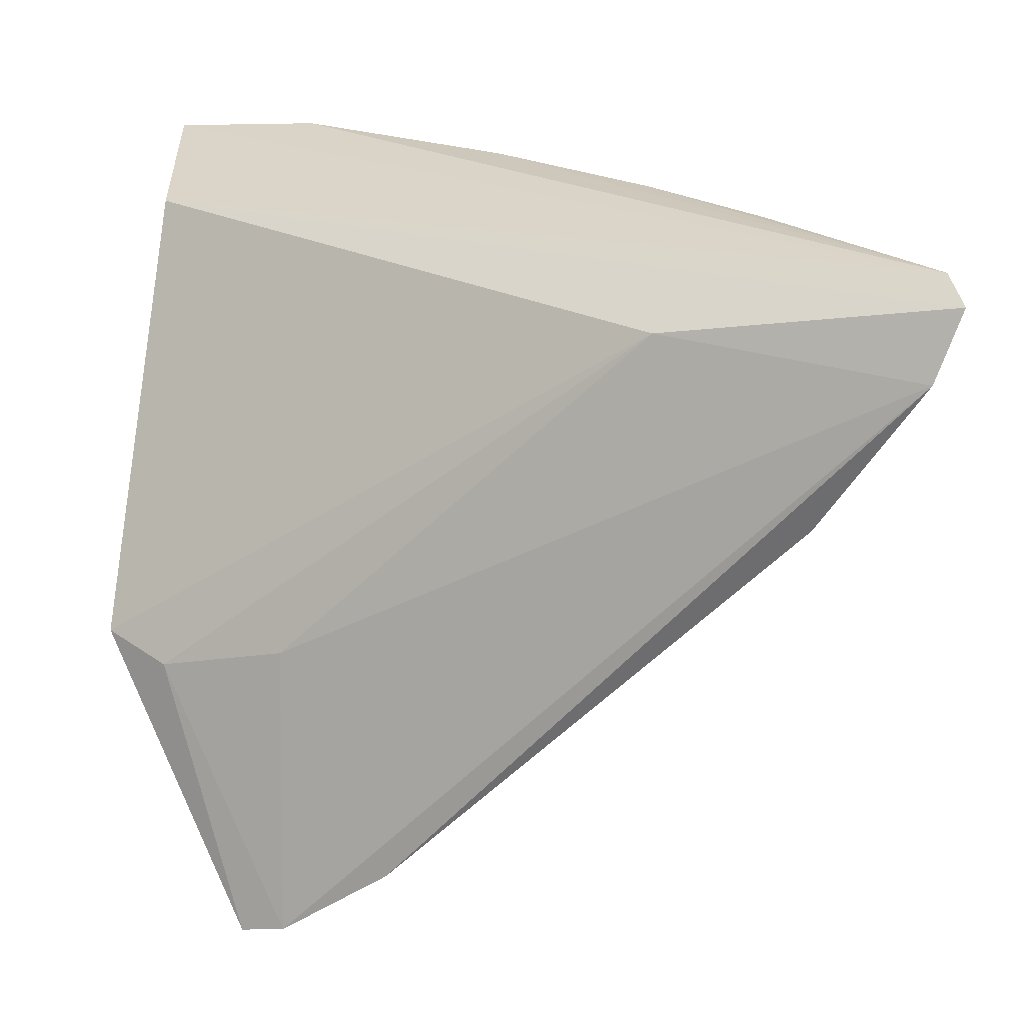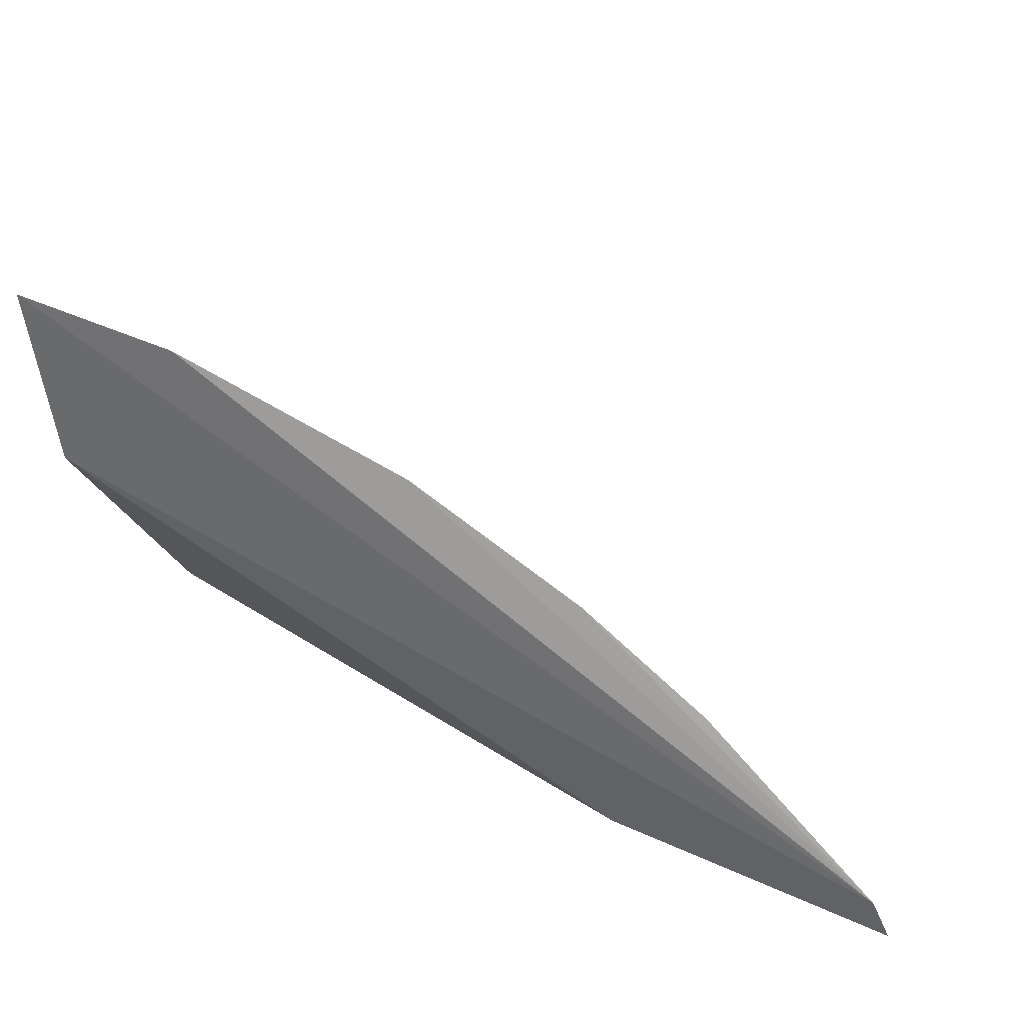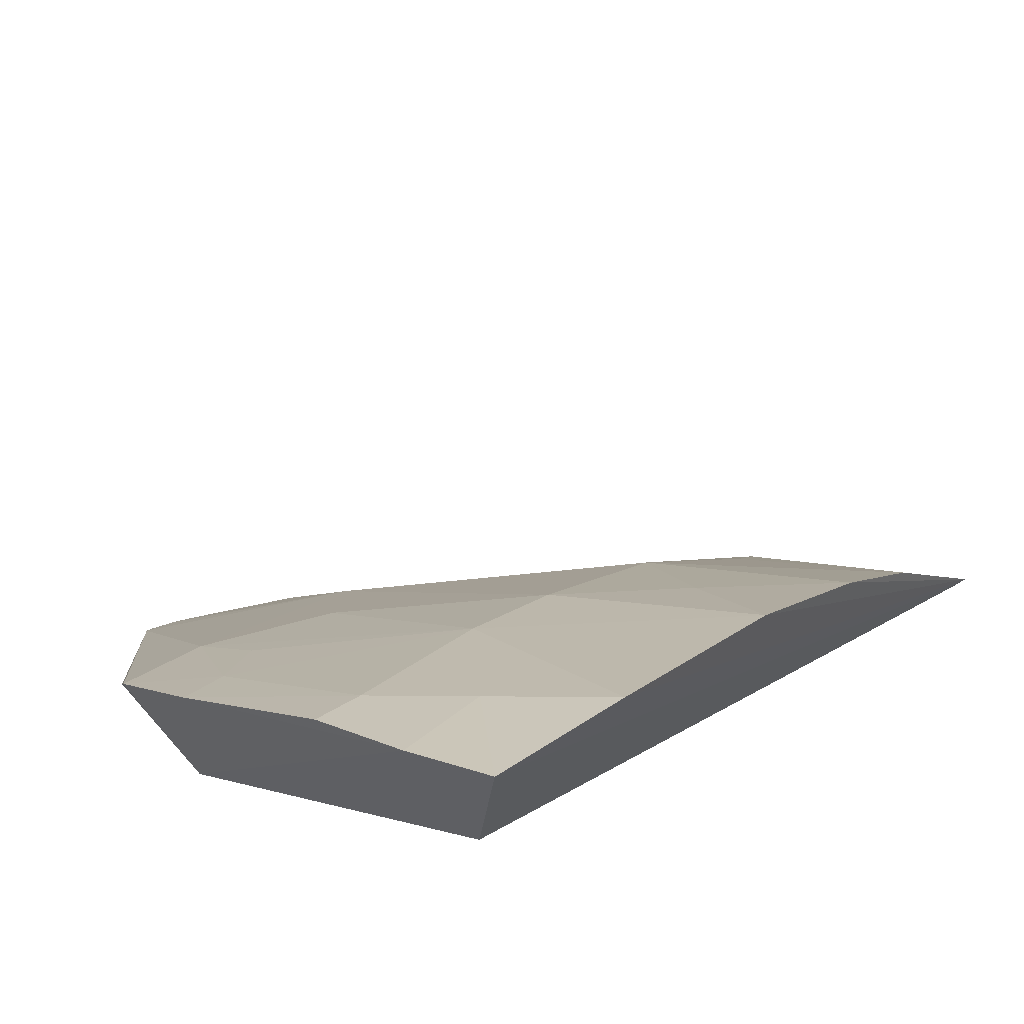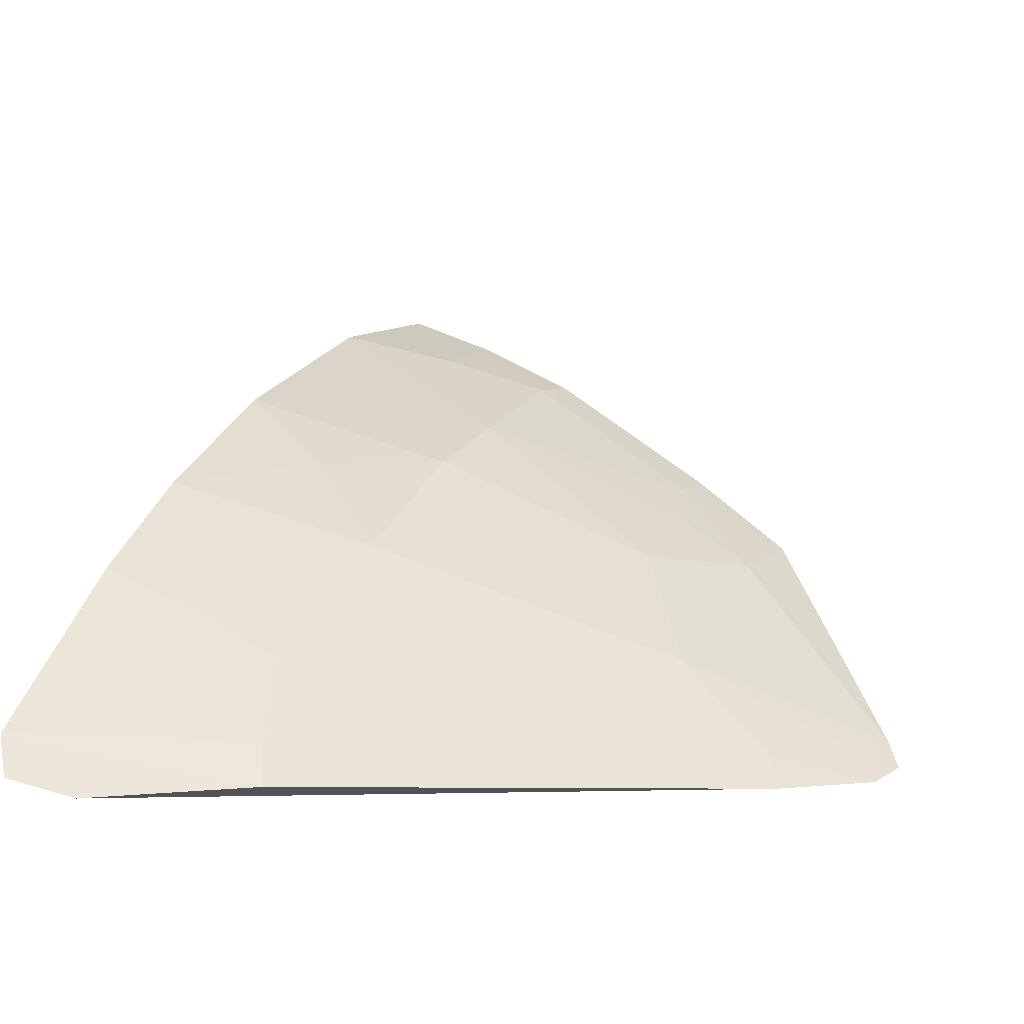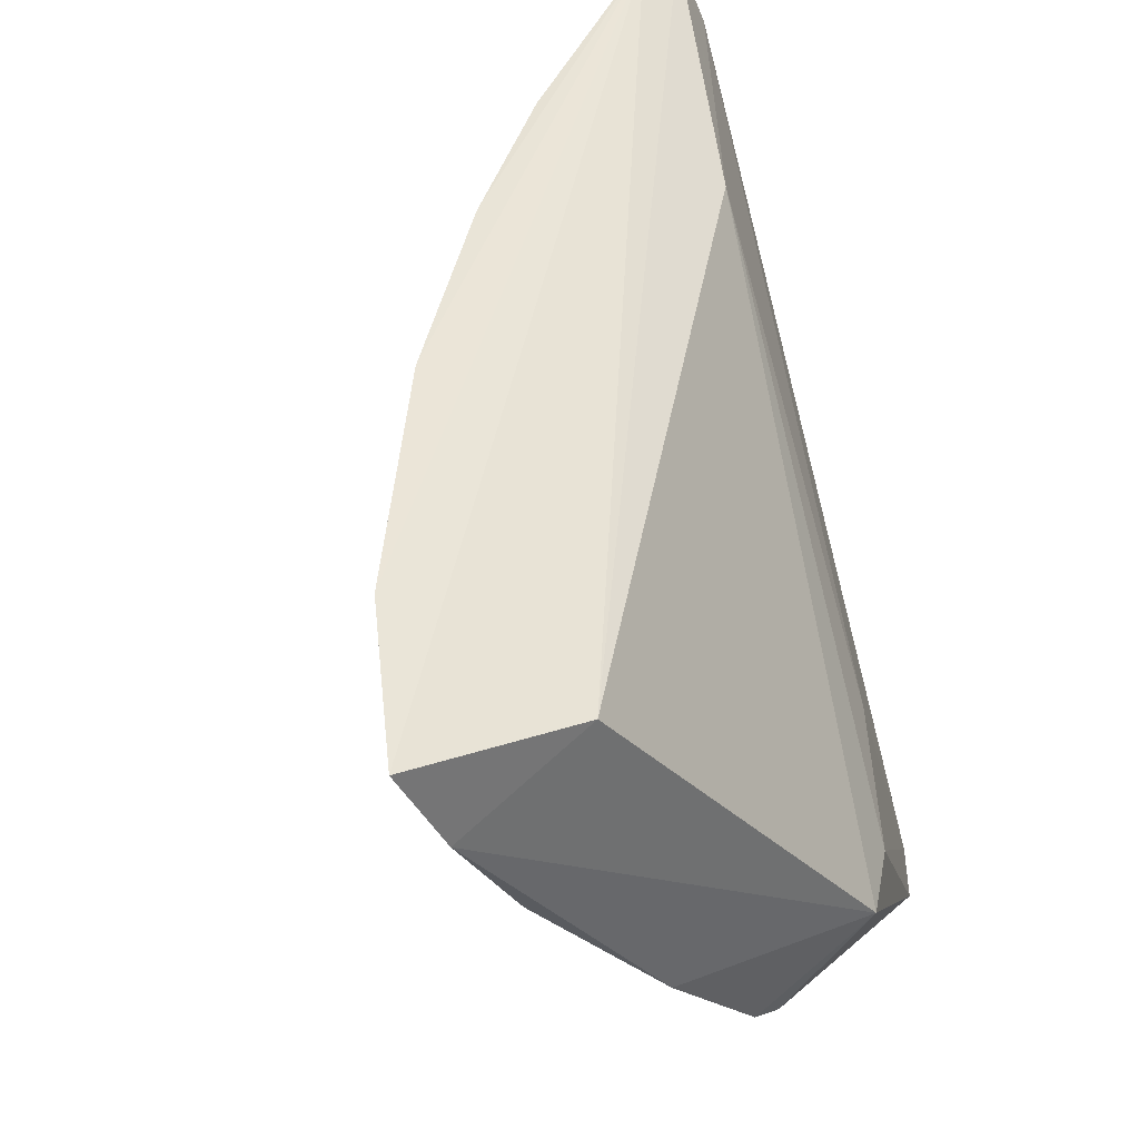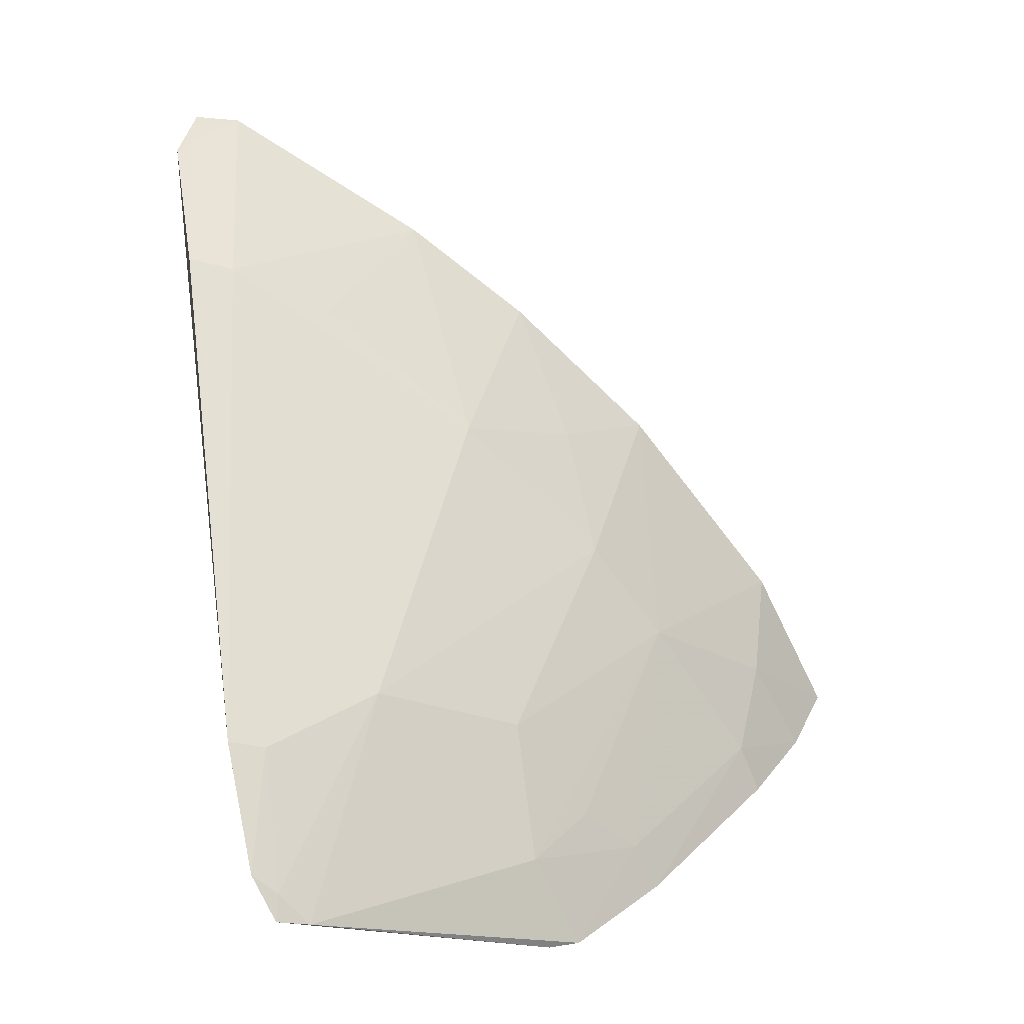
<metadata>
{"format":"obj","ext":"obj","renderer":"f3d","projection":"perspective","resolution":1024,"background":"white","views":[{"elev":23.9,"azim":6.9,"up":"+Z"},{"elev":19.4,"azim":10.8,"up":"+Y"},{"elev":51.4,"azim":-50.1,"up":"+Y"},{"elev":-5.8,"azim":114.8,"up":"+Y"},{"elev":48.1,"azim":-111.4,"up":"+Z"},{"elev":-72.2,"azim":101.3,"up":"+Z"}]}
</metadata>
<code>
v 0.09867 0.0774 0.07808
v 0.09981 0.07421 0.07681
v 0.0907 0.07351 0.06072
v 0.04933 0.07465 0.02451
v 0.03835 0.1051 0.07285
v 0.09796 0.07272 0.07187
v 0.0374 0.08518 0.04413
v 0.04845 0.1149 0.07702
v 0.06088 0.07308 0.03119
v 0.07924 0.07917 0.07241
v 0.03677 0.118 0.07568
v 0.0775 0.09803 0.07741
v 0.05278 0.07352 0.02559
v 0.0359 0.115 0.06863
v 0.06521 0.1065 0.07723
v 0.08642 0.0904 0.07757
v 0.07222 0.09263 0.06162
v 0.05217 0.07918 0.04611
v 0.03596 0.09437 0.03867
v 0.04348 0.1127 0.06866
v 0.08904 0.0766 0.06159
v 0.06788 0.1003 0.06931
v 0.0591 0.08336 0.03971
v 0.0424 0.08199 0.04311
v 0.03673 0.09217 0.03729
v 0.03539 0.1009 0.04684
v 0.05162 0.1049 0.06095
v 0.08366 0.08324 0.06351
v 0.05947 0.07547 0.03218
v 0.05087 0.07507 0.02572
v 0.04808 0.07677 0.02567
v 0.03586 0.1107 0.06044
v 0.05979 0.1009 0.0614
v 0.04321 0.09231 0.03955
v 0.03965 0.11 0.06112
v 0.0391 0.09979 0.04711
v 0.05208 0.09271 0.04551
v 0.04358 0.09654 0.04526
f 5 2 1
f 6 1 2
f 6 3 1
f 9 3 6
f 10 2 5
f 10 5 7
f 10 6 2
f 11 5 1
f 11 1 8
f 13 9 6
f 14 7 5
f 14 5 11
f 15 8 1
f 15 1 12
f 16 12 1
f 17 12 16
f 18 13 6
f 18 6 10
f 20 14 11
f 20 11 8
f 21 16 1
f 21 1 3
f 21 3 9
f 22 15 12
f 22 12 17
f 23 17 21
f 24 18 10
f 24 10 7
f 24 7 4
f 24 4 13
f 24 13 18
f 25 4 7
f 25 7 19
f 26 19 7
f 26 7 14
f 27 20 8
f 27 8 15
f 28 21 17
f 28 17 16
f 28 16 21
f 29 9 13
f 29 23 21
f 29 21 9
f 30 13 4
f 30 29 13
f 30 23 29
f 31 25 19
f 31 4 25
f 31 30 4
f 31 23 30
f 32 26 14
f 33 27 15
f 33 15 22
f 33 22 17
f 33 17 23
f 34 31 19
f 34 23 31
f 35 32 14
f 35 14 20
f 35 20 27
f 35 26 32
f 36 34 19
f 36 19 26
f 36 26 35
f 36 35 27
f 37 33 23
f 37 23 34
f 37 34 27
f 37 27 33
f 38 36 27
f 38 27 34
f 38 34 36

</code>
